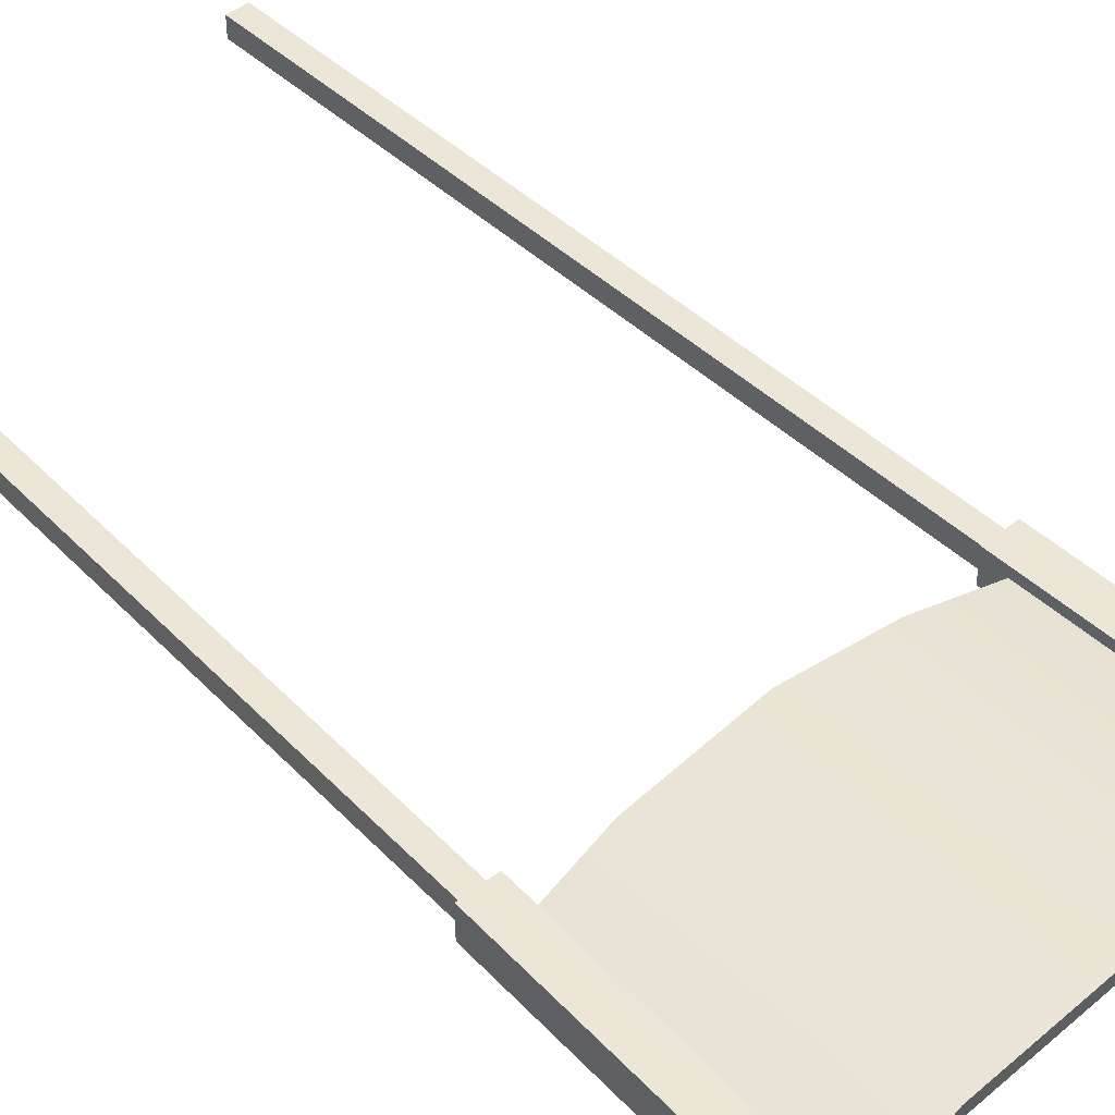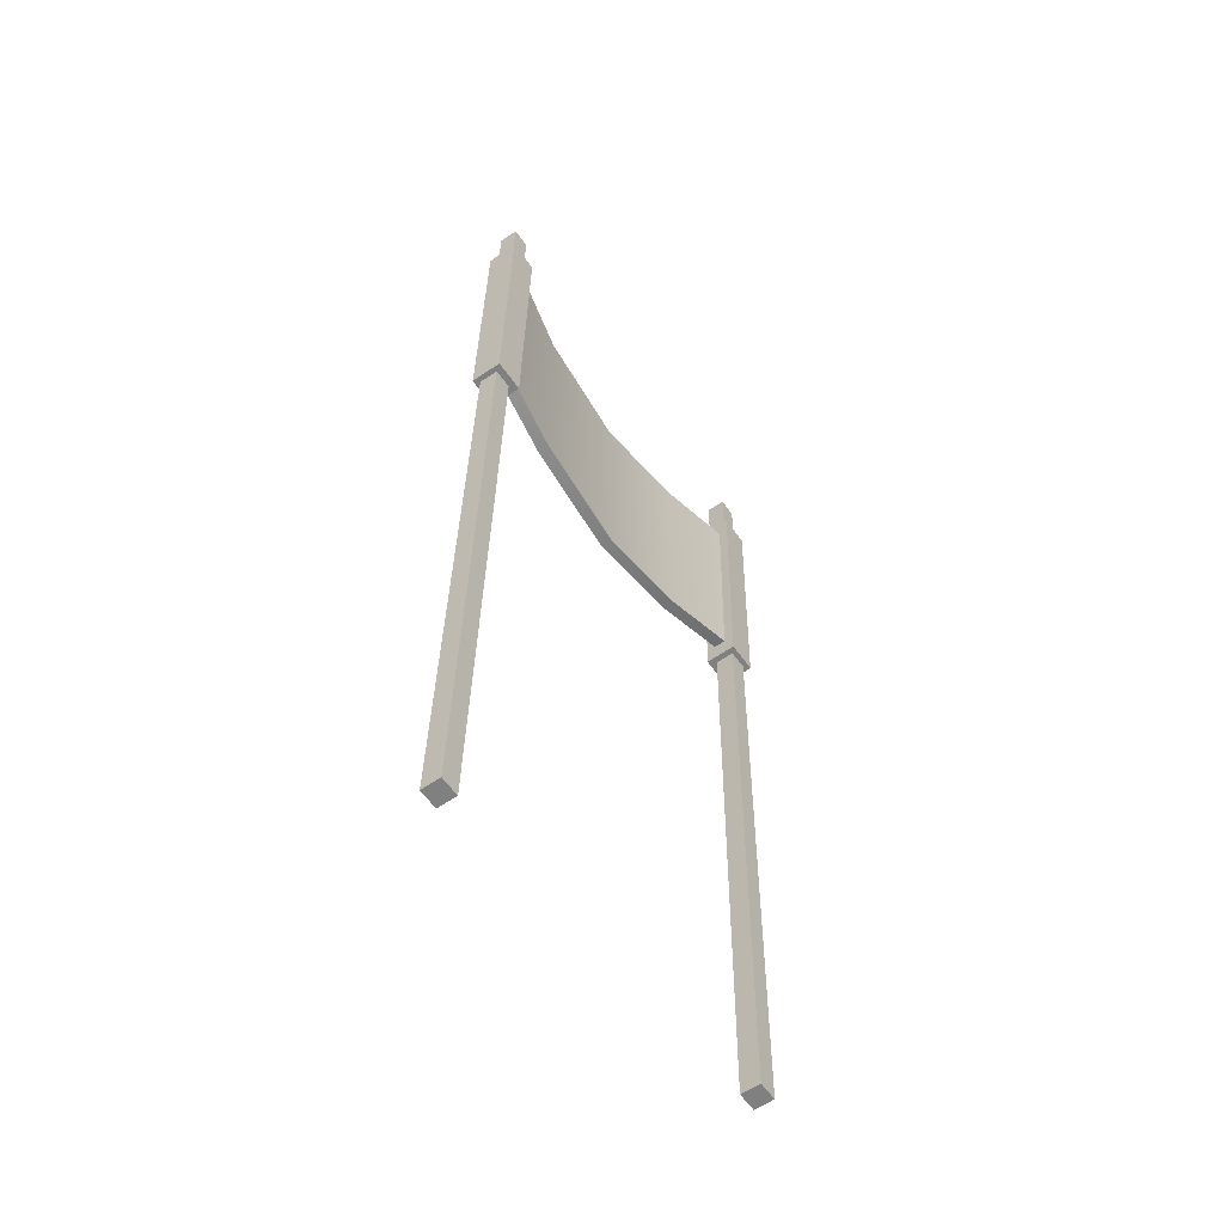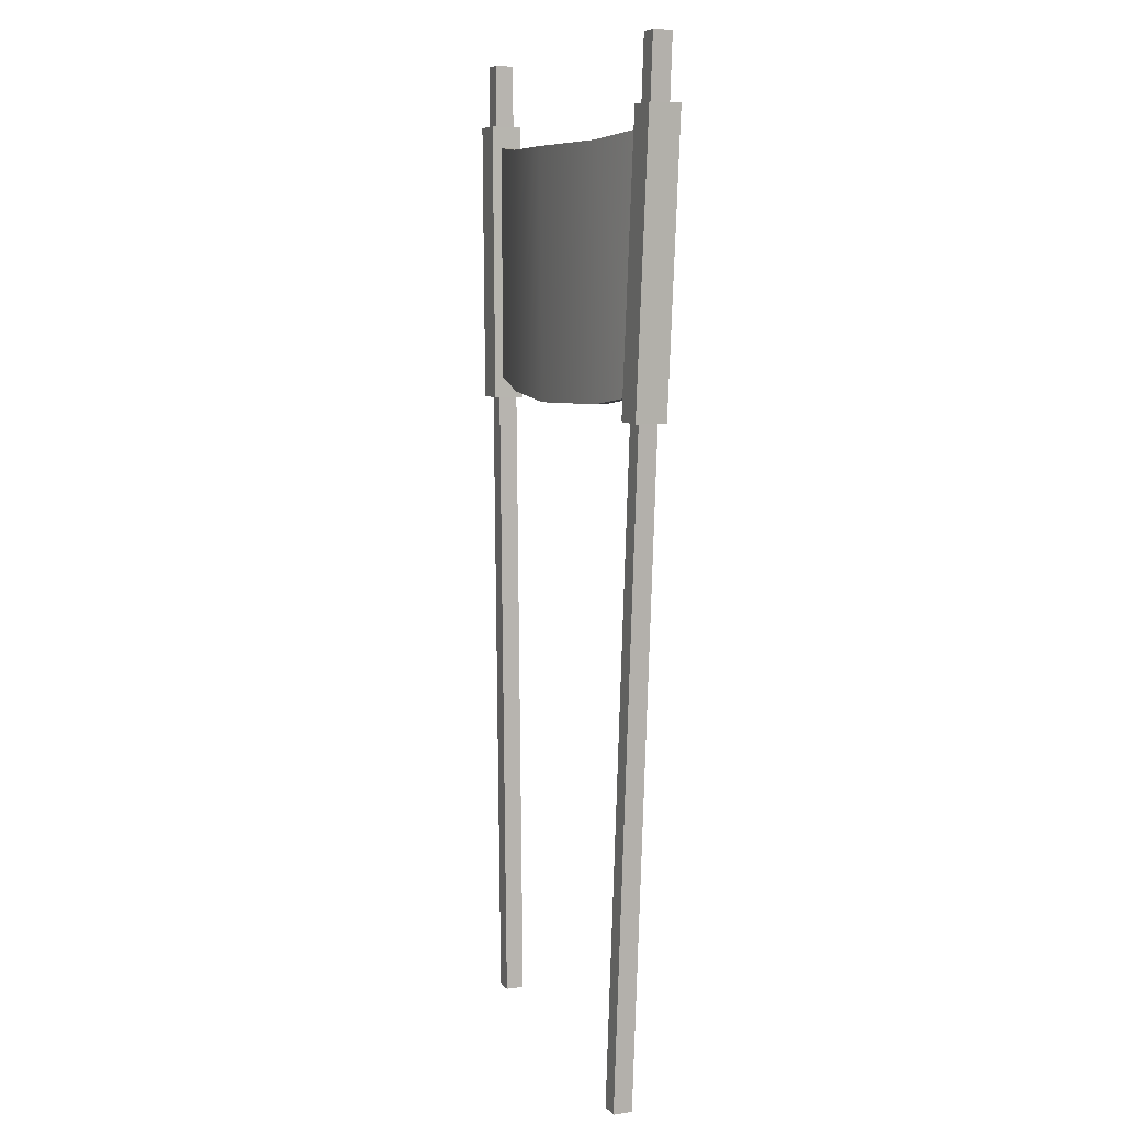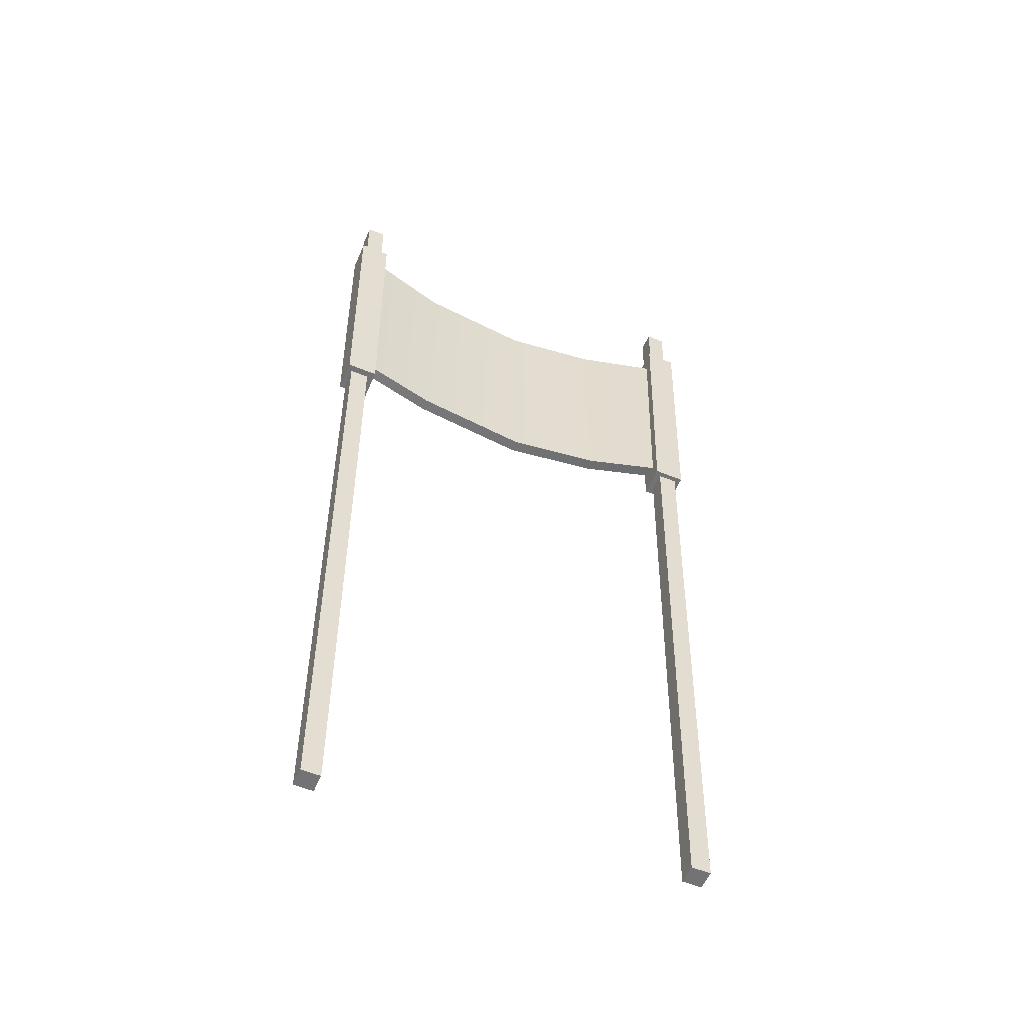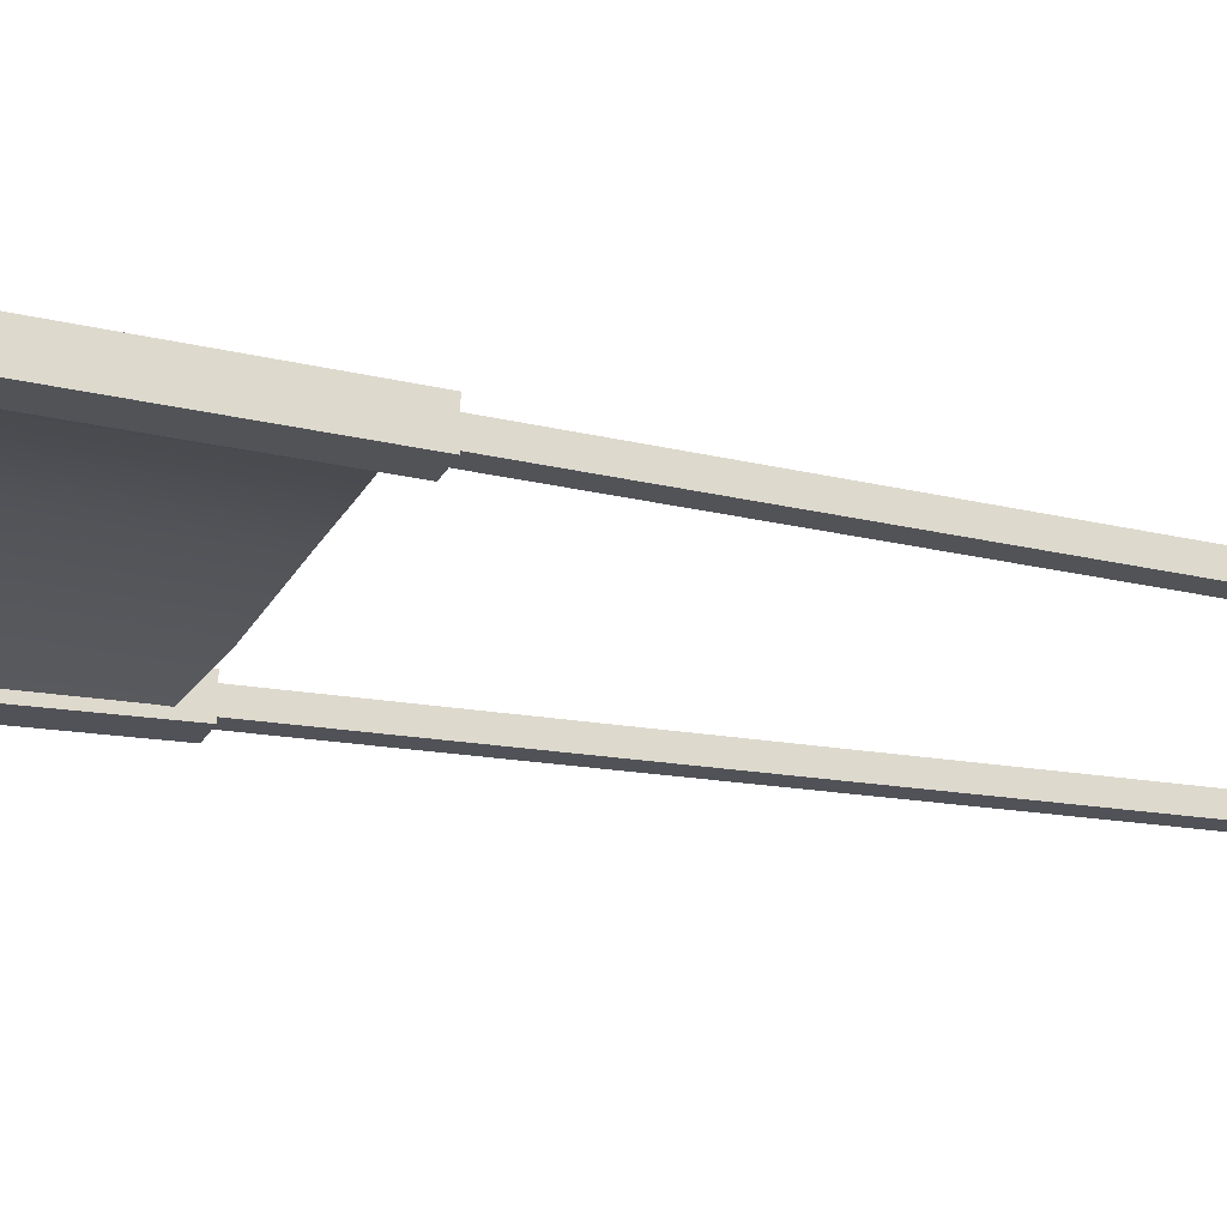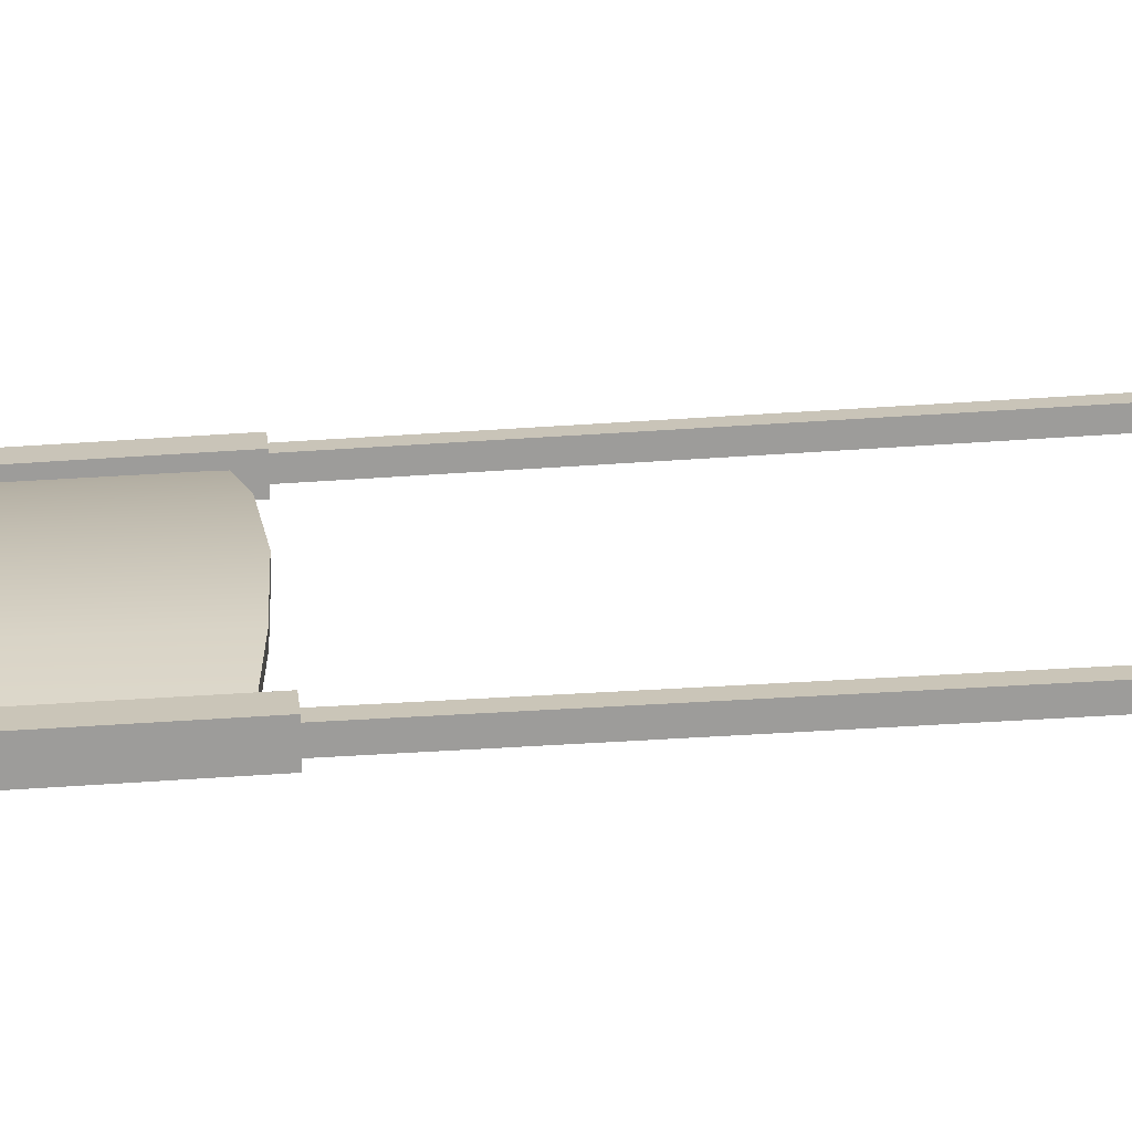
<metadata>
{"format":"obj","ext":"obj","renderer":"f3d","projection":"perspective","resolution":1024,"background":"white","views":[{"elev":46.1,"azim":137.9,"up":"+Z"},{"elev":-60.1,"azim":125.2,"up":"+Y"},{"elev":8.3,"azim":67.9,"up":"+Y"},{"elev":-56.0,"azim":156.8,"up":"+Y"},{"elev":-22.3,"azim":-111.3,"up":"+Z"},{"elev":20.4,"azim":-96.4,"up":"+Z"}]}
</metadata>
<code>
v -53.76 -62.96 -0.4674
v -48.22 -62.96 -0.4674
v -60.42 227.3 -0.4674
v -54.88 227.3 -0.4674
v -60.42 227.3 -6.005
v -54.88 227.3 -6.005
v -53.76 -62.96 -6.005
v -48.22 -62.96 -6.005
v 51.08 -62.96 7.755
v 56.62 -62.96 7.755
v 54.79 227.3 -0.4674
v 60.33 227.3 -0.4674
v 54.79 227.3 -6.005
v 60.33 227.3 -6.005
v 51.08 -62.96 2.216
v 56.62 -62.96 2.216
v -59.86 126.7 1.587
v -50.83 126.7 1.587
v -62.17 209.1 1.282
v -53.13 209.1 1.282
v -62.17 209.1 -7.755
v -53.13 209.1 -7.755
v -59.86 126.7 -7.45
v -50.83 126.7 -7.45
v 51.44 126.7 3.917
v 60.48 126.7 3.917
v 53.13 209.1 1.282
v 62.17 209.1 1.282
v 53.13 209.1 -7.755
v 62.17 209.1 -7.755
v 51.44 126.7 -5.119
v 60.48 126.7 -5.119
v -53.13 133.2 -1.508
v 52.54 133.6 0.1187
v -53.13 202.6 -1.508
v 54.36 203.4 -1.783
v -53.13 202.6 -4.965
v 54.36 203.4 -5.24
v -53.13 133.2 -4.965
v 52.54 133.6 -3.339
v 31.33 201 -0.2338
v 31.33 130.1 -0.466
v 31.33 130.1 2.991
v 31.33 201 3.224
v -2.292 200.8 6.028
v -2.292 200.8 2.571
v -2.292 128.6 1.872
v -2.292 128.6 5.329
v -29.33 201 3.224
v -29.33 201 -0.2338
v -29.33 130.1 -0.466
v -29.33 130.1 2.991
f 1 2 4 3
f 3 4 6 5
f 5 6 8 7
f 7 8 2 1
f 2 8 6 4
f 7 1 3 5
f 9 10 12 11
f 11 12 14 13
f 13 14 16 15
f 15 16 10 9
f 10 16 14 12
f 15 9 11 13
f 17 18 20 19
f 19 20 22 21
f 21 22 24 23
f 23 24 18 17
f 18 24 22 20
f 23 17 19 21
f 25 26 28 27
f 27 28 30 29
f 29 30 32 31
f 31 32 26 25
f 26 32 30 28
f 31 25 27 29
f 33 52 49 35
f 35 49 50 37
f 37 50 51 39
f 39 51 52 33
f 41 38 40 42
f 43 42 40 34
f 44 43 34 36
f 41 44 36 38
f 45 44 41 46
f 47 46 41 42
f 48 47 42 43
f 45 48 43 44
f 49 45 46 50
f 51 50 46 47
f 52 51 47 48
f 49 52 48 45

</code>
